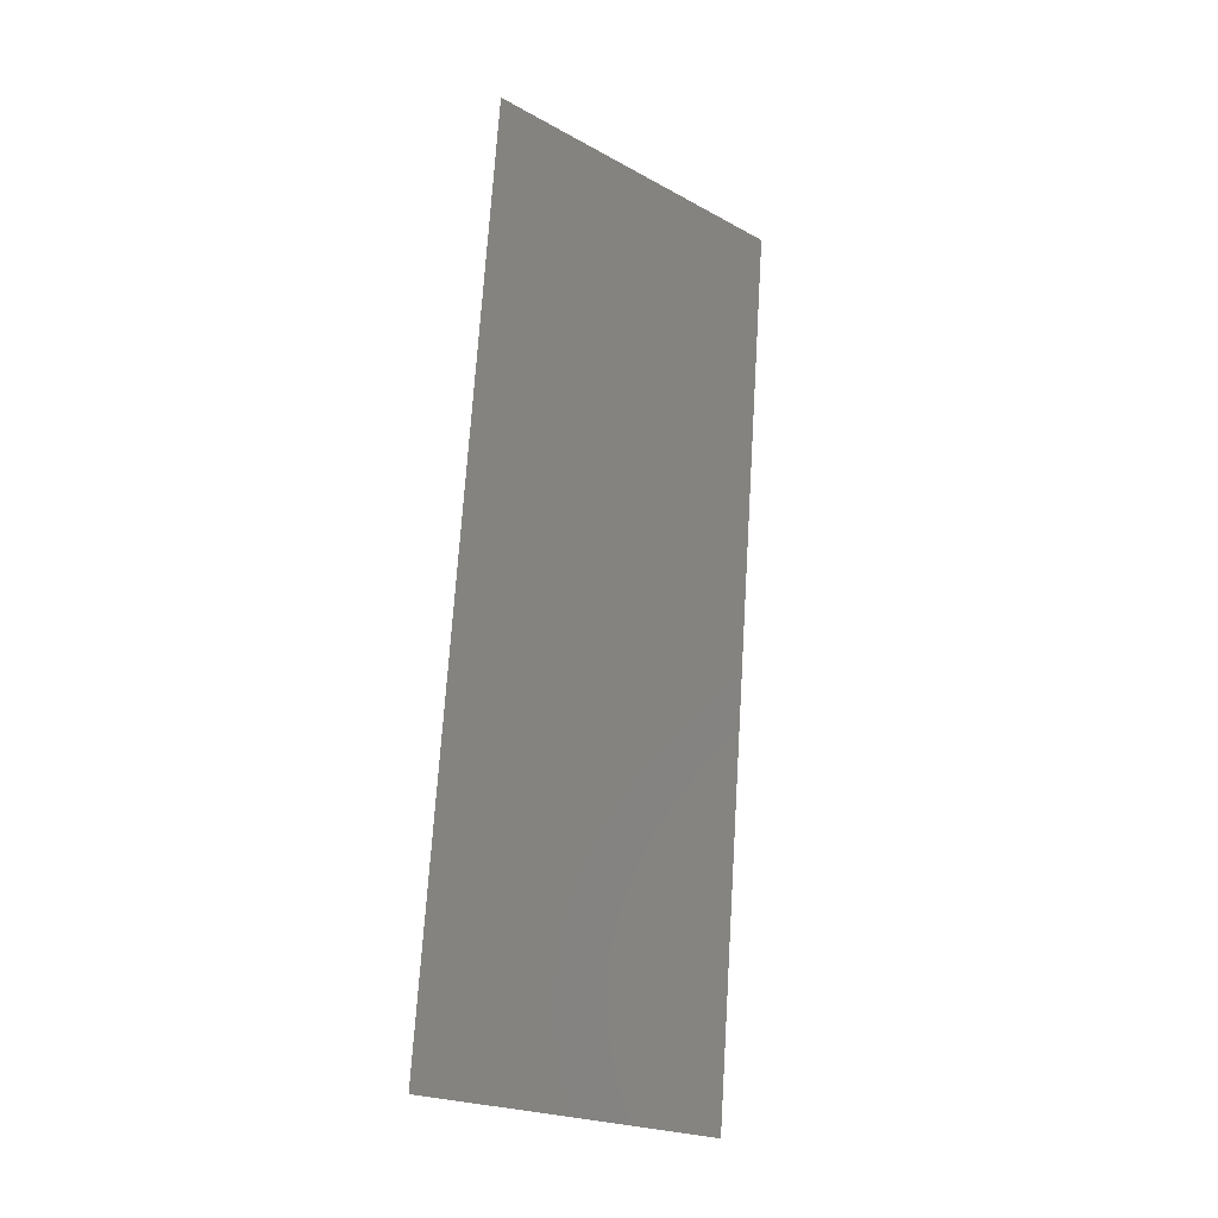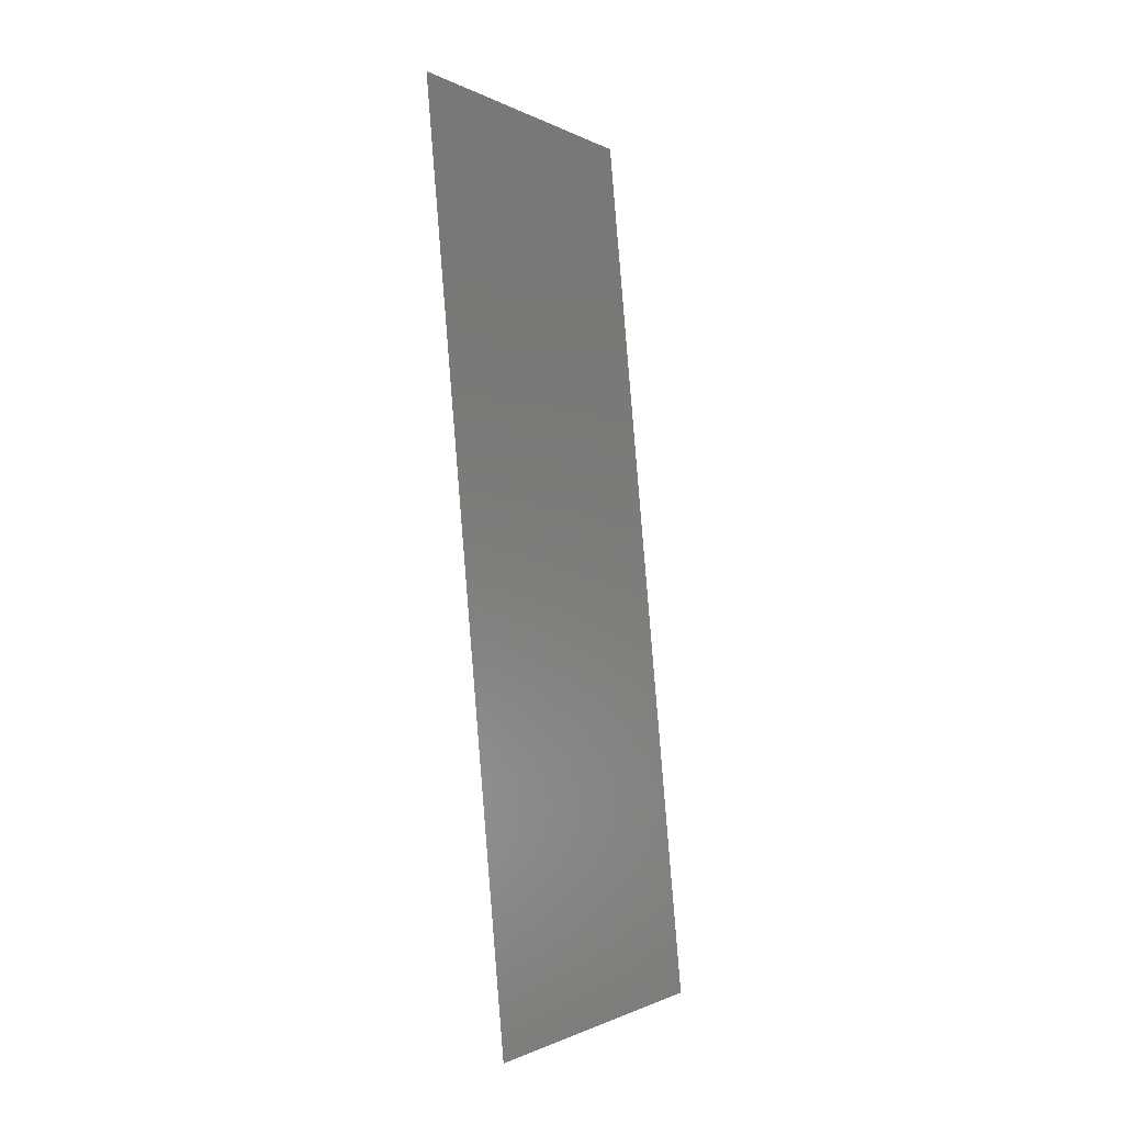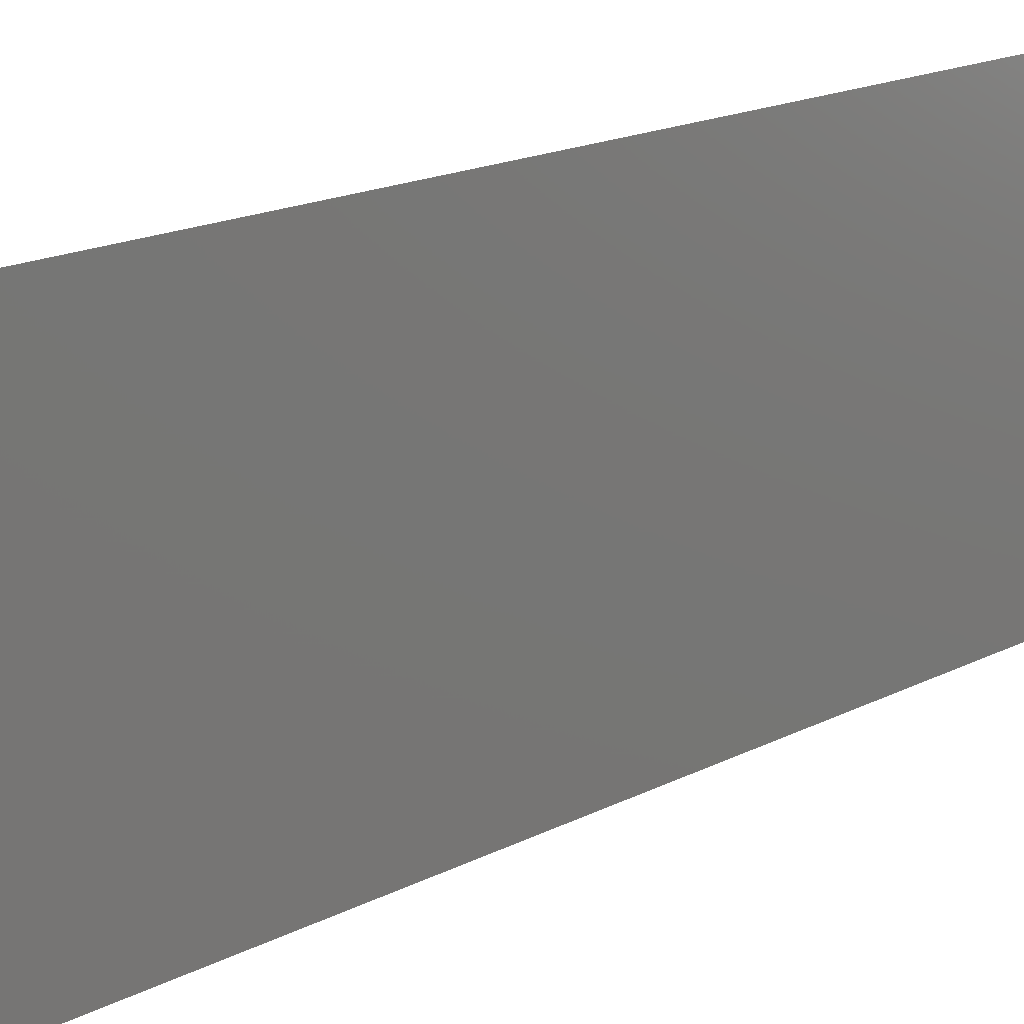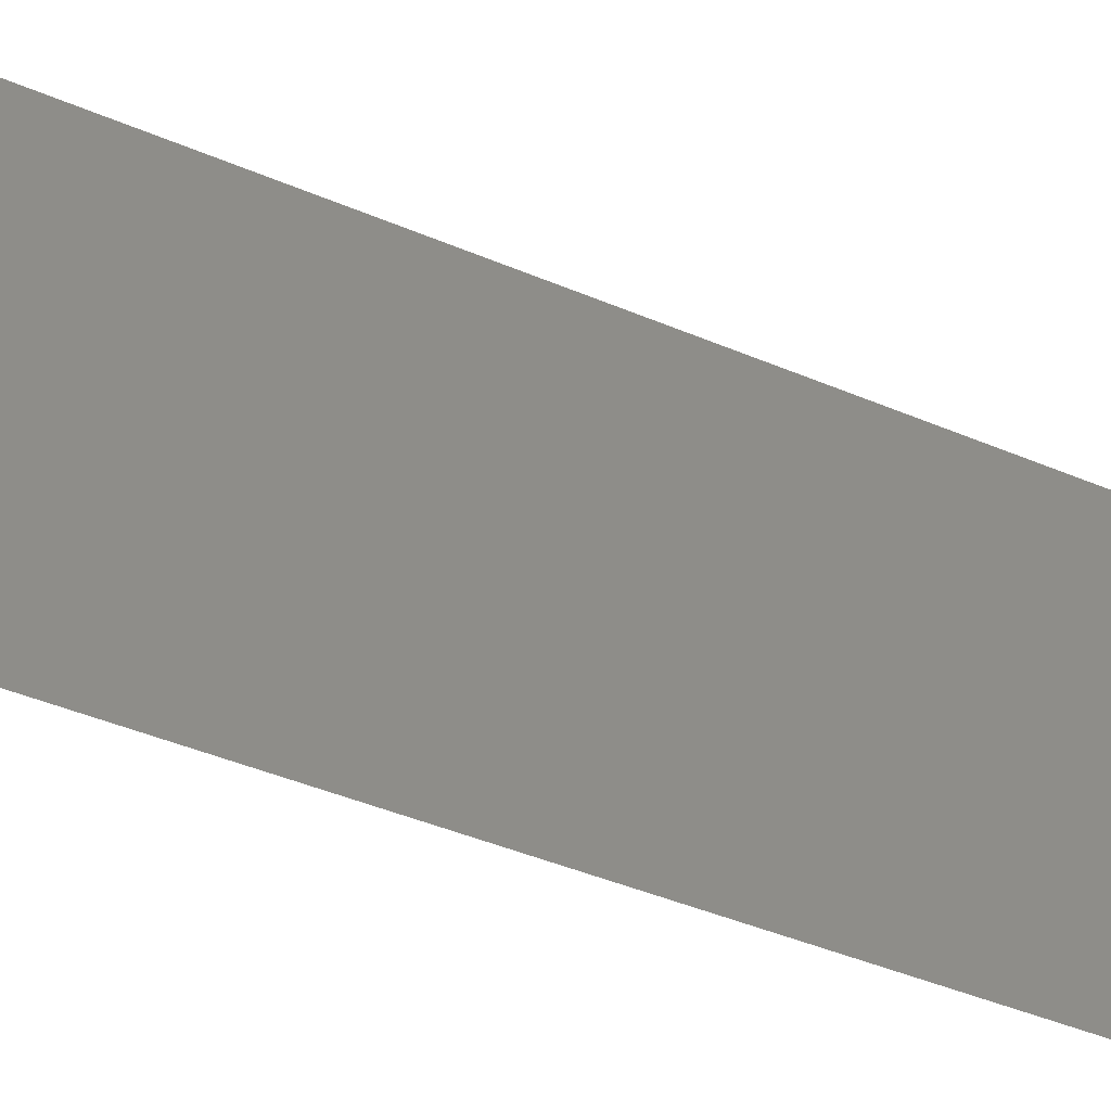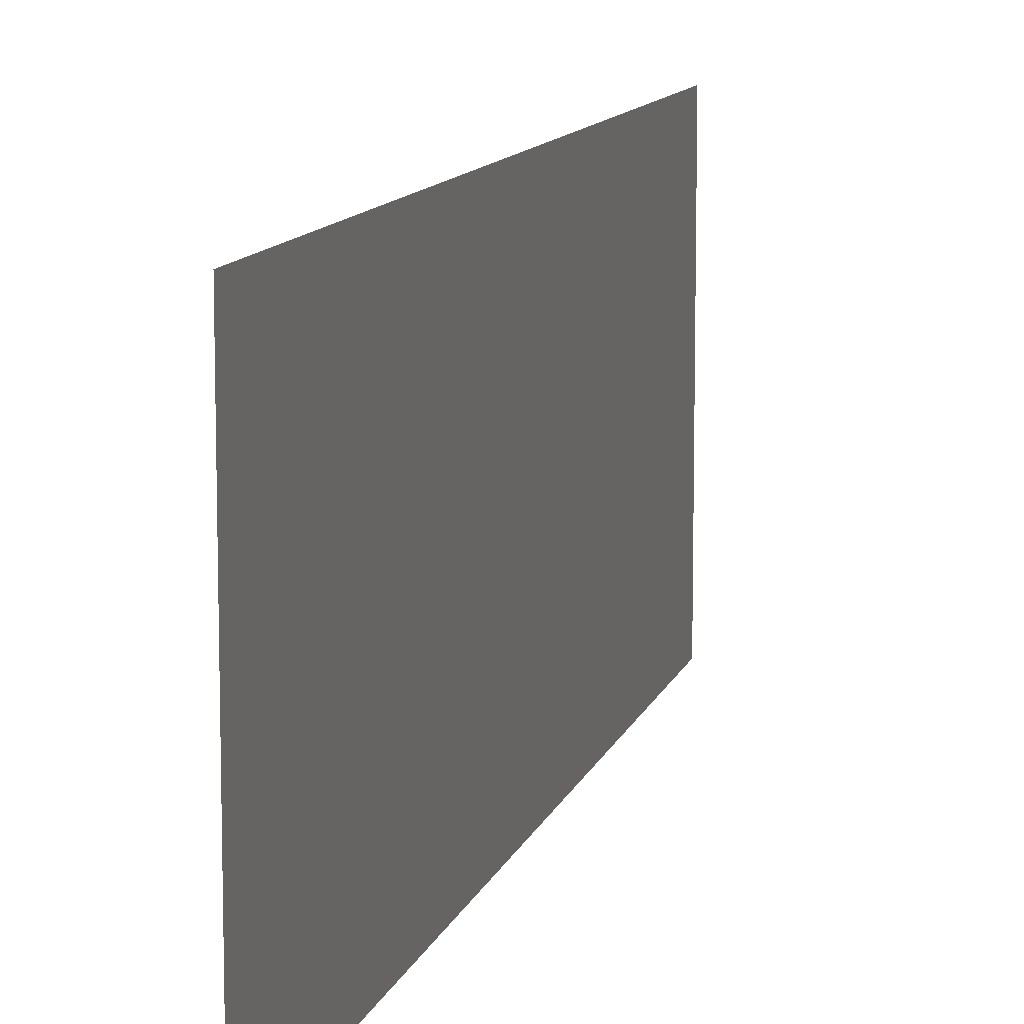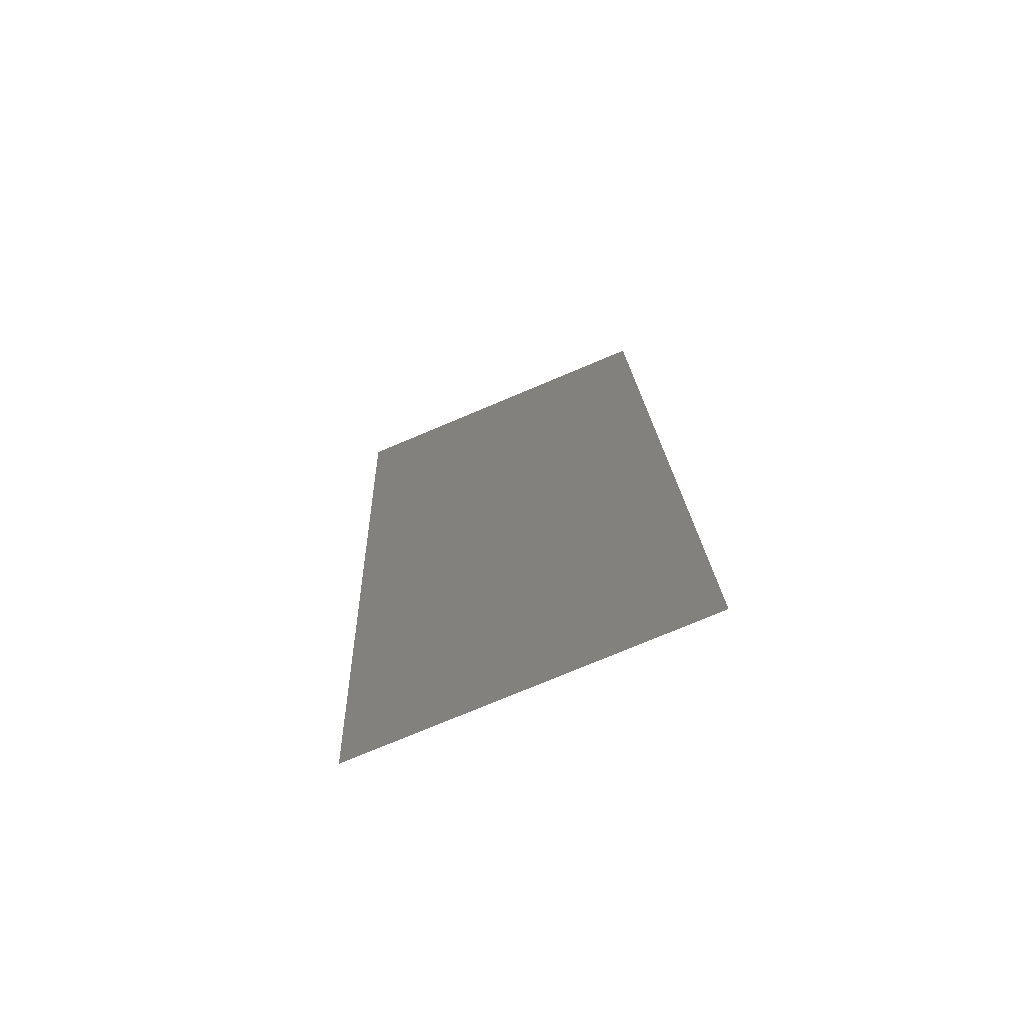
<metadata>
{"format":"stl","ext":"stl","renderer":"f3d","projection":"perspective","resolution":1024,"background":"white","views":[{"elev":-22.5,"azim":46.9,"up":"+Y"},{"elev":-1.1,"azim":-149.9,"up":"+Y"},{"elev":16.4,"azim":-142.6,"up":"+Z"},{"elev":-41.7,"azim":-122.8,"up":"+Z"},{"elev":10.9,"azim":-171.1,"up":"+Z"},{"elev":-76.0,"azim":112.8,"up":"+Y"}]}
</metadata>
<code>
# stl→obj: 21 verts, 26 faces
v 0.009909 0.0204 0
v 0.00938 0.01475 0.01069
v 0.008954 0.0102 0
v 0.01086 0.03061 0.02
v 0.01138 0.03609 0.009087
v 0.01182 0.04081 0.02
v 0.01038 0.02548 0.009963
v 0.009909 0.0204 0.02
v 0.008672 0.00718 0.007578
v 0.0121 0.04382 0.01241
v 0.01086 0.03061 0
v 0.008954 0.0102 0.02
v 0.01182 0.04081 0
v 0.01277 0.05101 0.02
v 0.01277 0.05101 0.01
v 0.008 0 0
v 0.008 0 0.01
v 0.008566 0.006048 0.01404
v 0.0122 0.04494 0.005928
v 0.01277 0.05101 0
v 0.008 0 0.02
f 1 2 3
f 4 5 6
f 4 7 5
f 8 7 4
f 1 7 2
f 2 7 8
f 2 9 3
f 5 10 6
f 11 7 1
f 5 7 11
f 12 2 8
f 13 5 11
f 14 10 15
f 16 9 17
f 3 9 16
f 6 10 14
f 12 18 2
f 13 19 5
f 5 19 10
f 2 18 9
f 20 19 13
f 21 18 12
f 15 19 20
f 17 18 21
f 10 19 15
f 9 18 17

</code>
